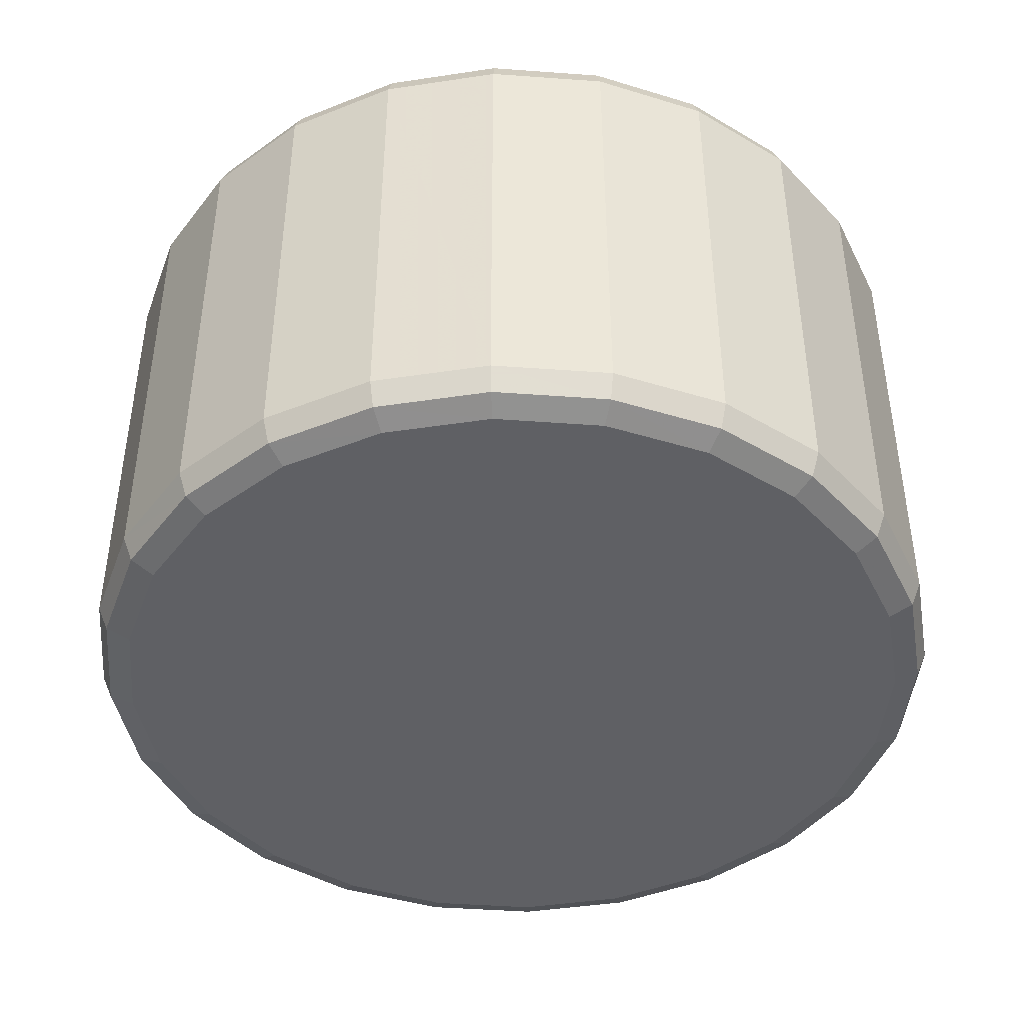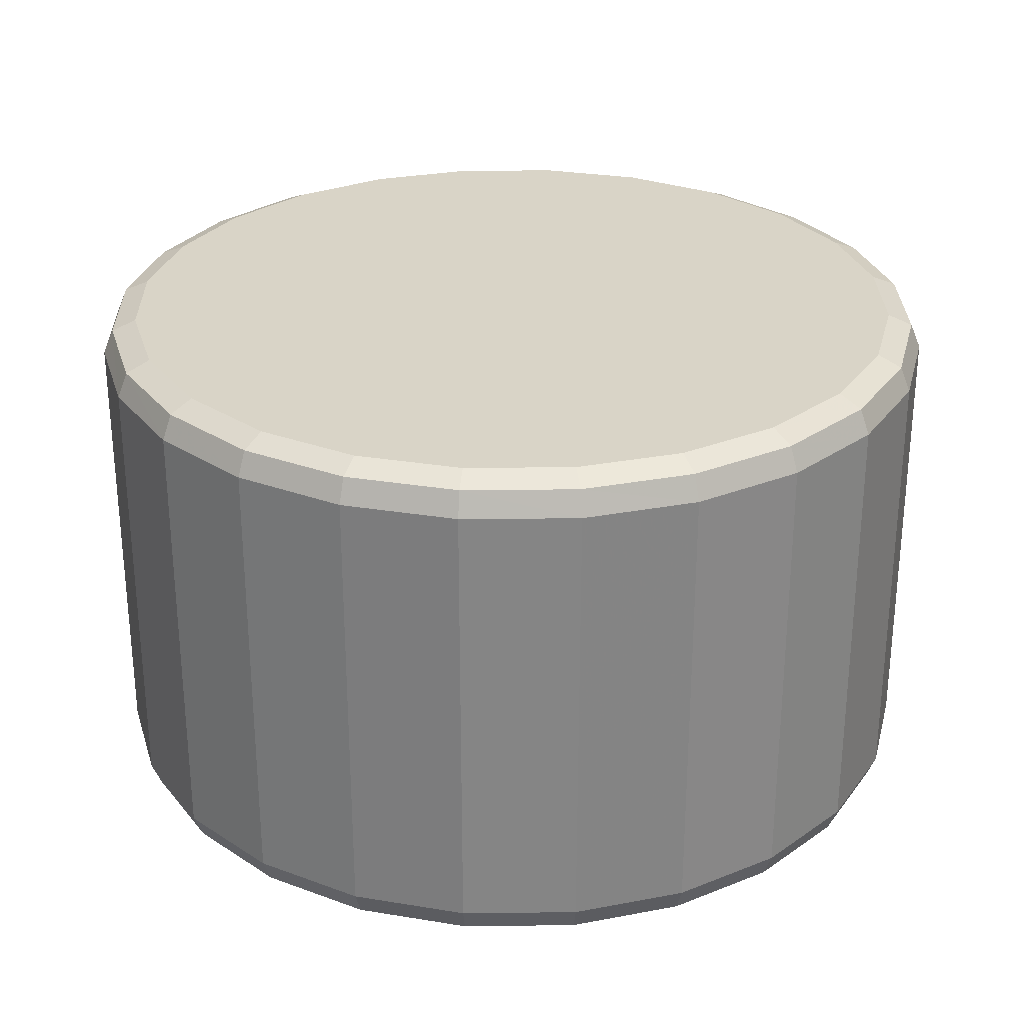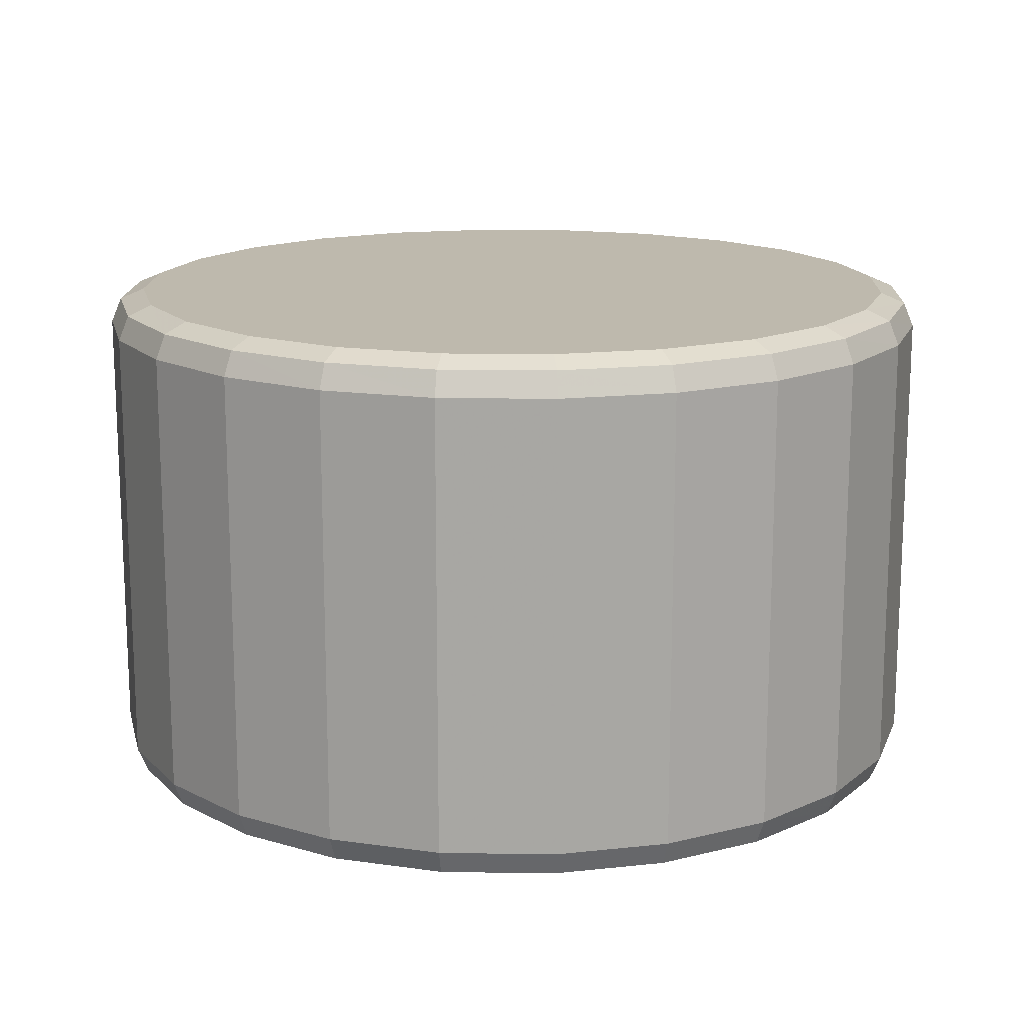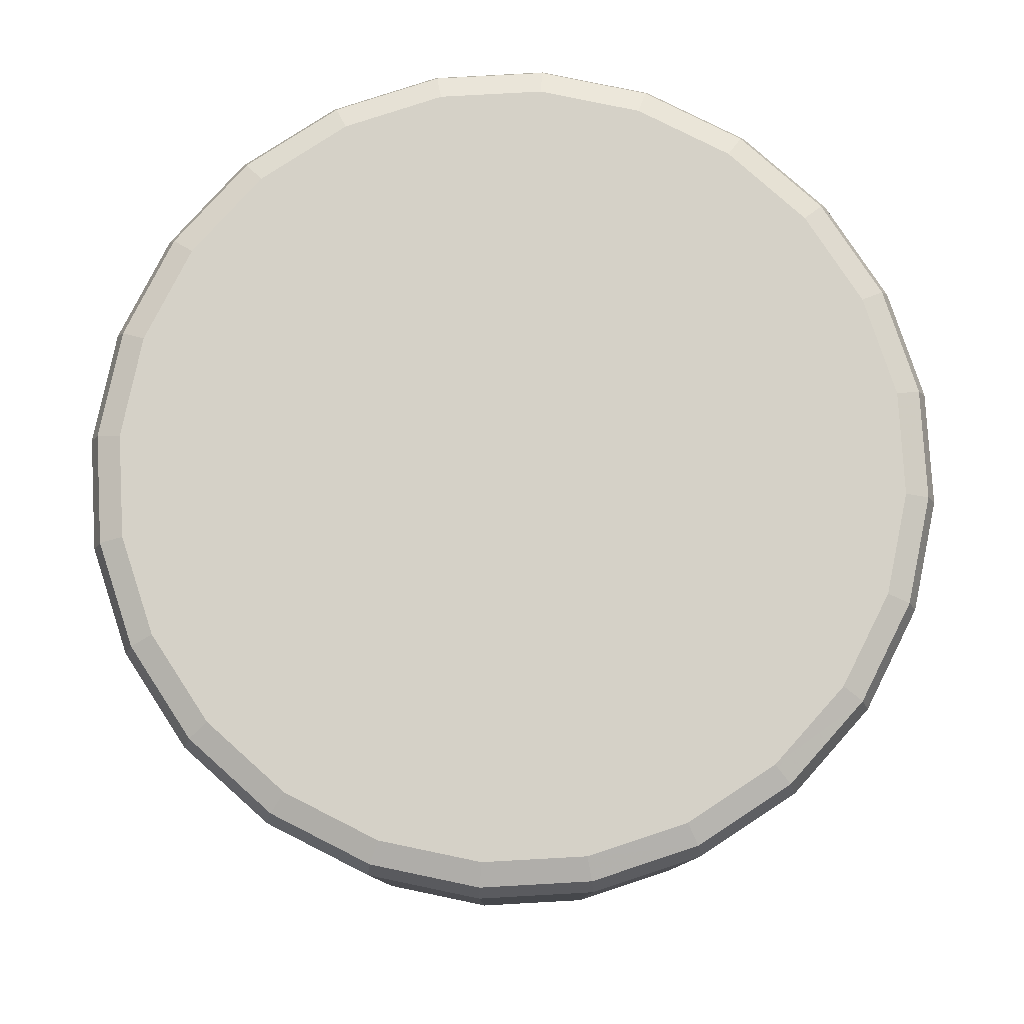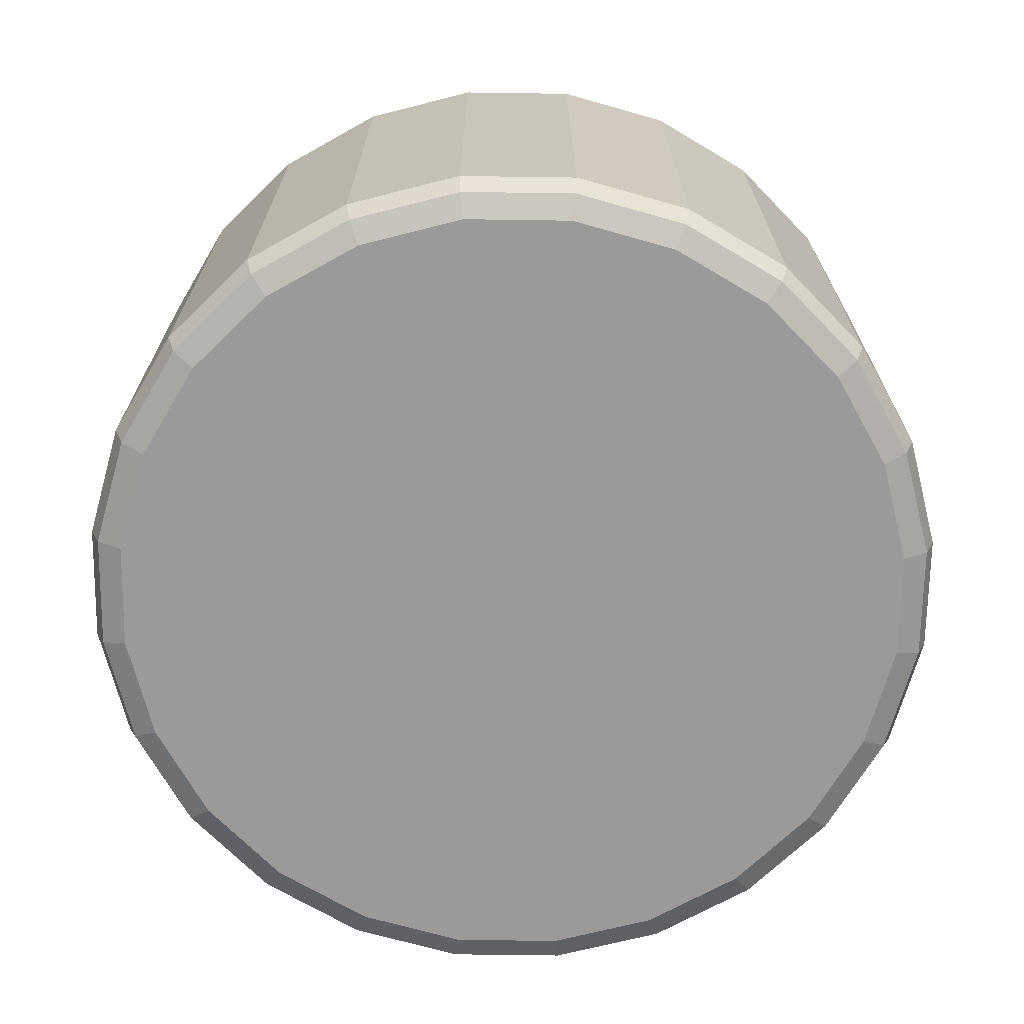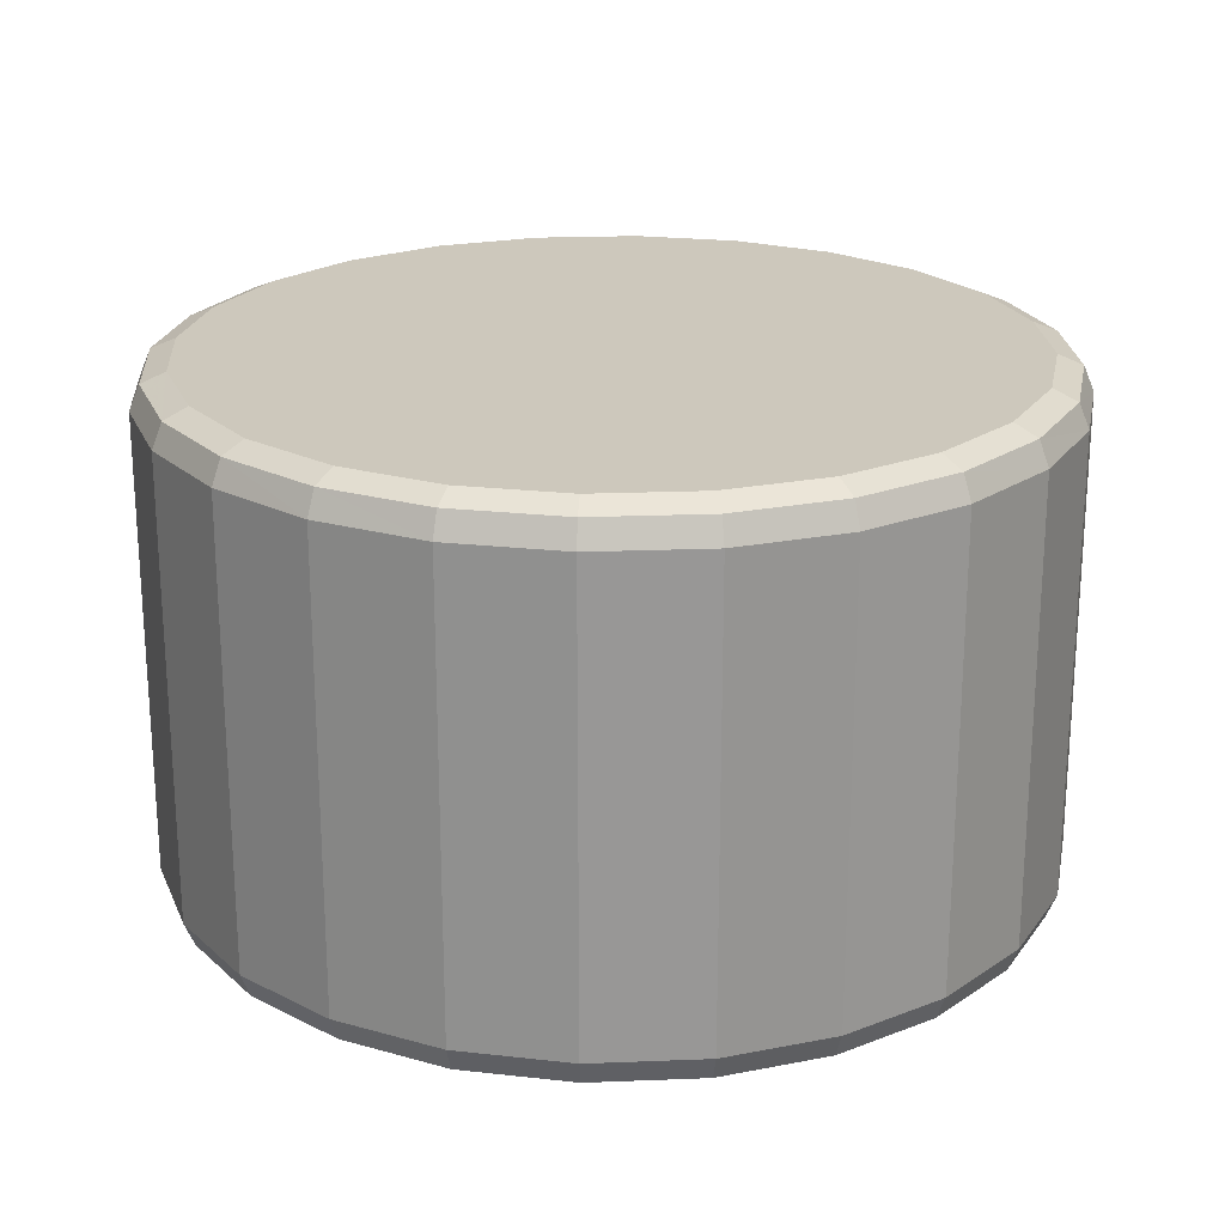
<metadata>
{"format":"obj","ext":"obj","renderer":"f3d","projection":"perspective","resolution":1024,"background":"white","views":[{"elev":-43.5,"azim":-57.4,"up":"+Y"},{"elev":28.4,"azim":36.5,"up":"+Y"},{"elev":15.3,"azim":-20.6,"up":"+Y"},{"elev":79.4,"azim":-85.7,"up":"+Y"},{"elev":-69.5,"azim":-158.3,"up":"+Y"},{"elev":22.1,"azim":-11.4,"up":"+Y"}]}
</metadata>
<code>
v 0 0.003 0
v 0.0023 0.003 0
v 0.002222 0.003 -0.0005953
v 0.001992 0.003 -0.00115
v 0.001626 0.003 -0.001626
v 0.00115 0.003 -0.001992
v 0.0005953 0.003 -0.002222
v 0 0.003 -0.0023
v -0.0005953 0.003 -0.002222
v -0.00115 0.003 -0.001992
v -0.001626 0.003 -0.001626
v -0.001992 0.003 -0.00115
v -0.002222 0.003 -0.0005953
v -0.0023 0.003 0
v -0.002222 0.003 0.0005953
v -0.001992 0.003 0.00115
v -0.001626 0.003 0.001626
v -0.00115 0.003 0.001992
v -0.0005953 0.003 0.002222
v 0 0.003 0.0023
v 0.0005953 0.003 0.002222
v 0.00115 0.003 0.001992
v 0.001626 0.003 0.001626
v 0.001992 0.003 0.00115
v 0.002222 0.003 0.0005953
v 0.002441 0.002941 0
v 0.002358 0.002941 -0.0006319
v 0.002114 0.002941 -0.001221
v 0.001726 0.002941 -0.001726
v 0.001221 0.002941 -0.002114
v 0.0006319 0.002941 -0.002358
v 0 0.002941 -0.002441
v -0.0006319 0.002941 -0.002358
v -0.001221 0.002941 -0.002114
v -0.001726 0.002941 -0.001726
v -0.002114 0.002941 -0.001221
v -0.002358 0.002941 -0.0006319
v -0.002441 0.002941 0
v -0.002358 0.002941 0.0006319
v -0.002114 0.002941 0.001221
v -0.001726 0.002941 0.001726
v -0.001221 0.002941 0.002114
v -0.0006319 0.002941 0.002358
v 0 0.002941 0.002441
v 0.0006319 0.002941 0.002358
v 0.001221 0.002941 0.002114
v 0.001726 0.002941 0.001726
v 0.002114 0.002941 0.001221
v 0.002358 0.002941 0.0006319
v 0.0025 0.0028 0
v 0.002415 0.0028 -0.000647
v 0.002165 0.0028 -0.00125
v 0.001768 0.0028 -0.001768
v 0.00125 0.0028 -0.002165
v 0.000647 0.0028 -0.002415
v 0 0.0028 -0.0025
v -0.000647 0.0028 -0.002415
v -0.00125 0.0028 -0.002165
v -0.001768 0.0028 -0.001768
v -0.002165 0.0028 -0.00125
v -0.002415 0.0028 -0.000647
v -0.0025 0.0028 0
v -0.002415 0.0028 0.000647
v -0.002165 0.0028 0.00125
v -0.001768 0.0028 0.001768
v -0.00125 0.0028 0.002165
v -0.000647 0.0028 0.002415
v 0 0.0028 0.0025
v 0.000647 0.0028 0.002415
v 0.00125 0.0028 0.002165
v 0.001768 0.0028 0.001768
v 0.002165 0.0028 0.00125
v 0.002415 0.0028 0.000647
v 0.0025 0.0002 0
v 0.002415 0.0002 -0.000647
v 0.002165 0.0002 -0.00125
v 0.001768 0.0002 -0.001768
v 0.00125 0.0002 -0.002165
v 0.000647 0.0002 -0.002415
v 0 0.0002 -0.0025
v -0.000647 0.0002 -0.002415
v -0.00125 0.0002 -0.002165
v -0.001768 0.0002 -0.001768
v -0.002165 0.0002 -0.00125
v -0.002415 0.0002 -0.000647
v -0.0025 0.0002 0
v -0.002415 0.0002 0.000647
v -0.002165 0.0002 0.00125
v -0.001768 0.0002 0.001768
v -0.00125 0.0002 0.002165
v -0.000647 0.0002 0.002415
v 0 0.0002 0.0025
v 0.000647 0.0002 0.002415
v 0.00125 0.0002 0.002165
v 0.001768 0.0002 0.001768
v 0.002165 0.0002 0.00125
v 0.002415 0.0002 0.000647
v 0.002441 5.858e-05 0
v 0.002358 5.858e-05 -0.0006319
v 0.002114 5.858e-05 -0.001221
v 0.001726 5.858e-05 -0.001726
v 0.001221 5.858e-05 -0.002114
v 0.0006319 5.858e-05 -0.002358
v 0 5.858e-05 -0.002441
v -0.0006319 5.858e-05 -0.002358
v -0.001221 5.858e-05 -0.002114
v -0.001726 5.858e-05 -0.001726
v -0.002114 5.858e-05 -0.001221
v -0.002358 5.858e-05 -0.0006319
v -0.002441 5.858e-05 0
v -0.002358 5.858e-05 0.0006319
v -0.002114 5.858e-05 0.001221
v -0.001726 5.858e-05 0.001726
v -0.001221 5.858e-05 0.002114
v -0.0006319 5.858e-05 0.002358
v 0 5.858e-05 0.002441
v 0.0006319 5.858e-05 0.002358
v 0.001221 5.858e-05 0.002114
v 0.001726 5.858e-05 0.001726
v 0.002114 5.858e-05 0.001221
v 0.002358 5.858e-05 0.0006319
v 0.0023 0 0
v 0.002222 0 -0.0005953
v 0.001992 0 -0.00115
v 0.001626 0 -0.001626
v 0.00115 0 -0.001992
v 0.0005953 0 -0.002222
v 0 0 -0.0023
v -0.0005953 0 -0.002222
v -0.00115 0 -0.001992
v -0.001626 0 -0.001626
v -0.001992 0 -0.00115
v -0.002222 0 -0.0005953
v -0.0023 0 0
v -0.002222 0 0.0005953
v -0.001992 0 0.00115
v -0.001626 0 0.001626
v -0.00115 0 0.001992
v -0.0005953 0 0.002222
v 0 0 0.0023
v 0.0005953 0 0.002222
v 0.00115 0 0.001992
v 0.001626 0 0.001626
v 0.001992 0 0.00115
v 0.002222 0 0.0005953
v 0 0 0
f 1 2 3
f 1 3 4
f 1 4 5
f 1 5 6
f 1 6 7
f 1 7 8
f 1 8 9
f 1 9 10
f 1 10 11
f 1 11 12
f 1 12 13
f 1 13 14
f 1 14 15
f 1 15 16
f 1 16 17
f 1 17 18
f 1 18 19
f 1 19 20
f 1 20 21
f 1 21 22
f 1 22 23
f 1 23 24
f 1 24 25
f 1 25 2
f 2 26 27
f 2 27 3
f 3 27 28
f 3 28 4
f 4 28 29
f 4 29 5
f 5 29 30
f 5 30 6
f 6 30 31
f 6 31 7
f 7 31 32
f 7 32 8
f 8 32 33
f 8 33 9
f 9 33 34
f 9 34 10
f 10 34 35
f 10 35 11
f 11 35 36
f 11 36 12
f 12 36 37
f 12 37 13
f 13 37 38
f 13 38 14
f 14 38 39
f 14 39 15
f 15 39 40
f 15 40 16
f 16 40 41
f 16 41 17
f 17 41 42
f 17 42 18
f 18 42 43
f 18 43 19
f 19 43 44
f 19 44 20
f 20 44 45
f 20 45 21
f 21 45 46
f 21 46 22
f 22 46 47
f 22 47 23
f 23 47 48
f 23 48 24
f 24 48 49
f 24 49 25
f 25 49 26
f 25 26 2
f 26 50 51
f 26 51 27
f 27 51 52
f 27 52 28
f 28 52 53
f 28 53 29
f 29 53 54
f 29 54 30
f 30 54 55
f 30 55 31
f 31 55 56
f 31 56 32
f 32 56 57
f 32 57 33
f 33 57 58
f 33 58 34
f 34 58 59
f 34 59 35
f 35 59 60
f 35 60 36
f 36 60 61
f 36 61 37
f 37 61 62
f 37 62 38
f 38 62 63
f 38 63 39
f 39 63 64
f 39 64 40
f 40 64 65
f 40 65 41
f 41 65 66
f 41 66 42
f 42 66 67
f 42 67 43
f 43 67 68
f 43 68 44
f 44 68 69
f 44 69 45
f 45 69 70
f 45 70 46
f 46 70 71
f 46 71 47
f 47 71 72
f 47 72 48
f 48 72 73
f 48 73 49
f 49 73 50
f 49 50 26
f 50 74 75
f 50 75 51
f 51 75 76
f 51 76 52
f 52 76 77
f 52 77 53
f 53 77 78
f 53 78 54
f 54 78 79
f 54 79 55
f 55 79 80
f 55 80 56
f 56 80 81
f 56 81 57
f 57 81 82
f 57 82 58
f 58 82 83
f 58 83 59
f 59 83 84
f 59 84 60
f 60 84 85
f 60 85 61
f 61 85 86
f 61 86 62
f 62 86 87
f 62 87 63
f 63 87 88
f 63 88 64
f 64 88 89
f 64 89 65
f 65 89 90
f 65 90 66
f 66 90 91
f 66 91 67
f 67 91 92
f 67 92 68
f 68 92 93
f 68 93 69
f 69 93 94
f 69 94 70
f 70 94 95
f 70 95 71
f 71 95 96
f 71 96 72
f 72 96 97
f 72 97 73
f 73 97 74
f 73 74 50
f 74 98 99
f 74 99 75
f 75 99 100
f 75 100 76
f 76 100 101
f 76 101 77
f 77 101 102
f 77 102 78
f 78 102 103
f 78 103 79
f 79 103 104
f 79 104 80
f 80 104 105
f 80 105 81
f 81 105 106
f 81 106 82
f 82 106 107
f 82 107 83
f 83 107 108
f 83 108 84
f 84 108 109
f 84 109 85
f 85 109 110
f 85 110 86
f 86 110 111
f 86 111 87
f 87 111 112
f 87 112 88
f 88 112 113
f 88 113 89
f 89 113 114
f 89 114 90
f 90 114 115
f 90 115 91
f 91 115 116
f 91 116 92
f 92 116 117
f 92 117 93
f 93 117 118
f 93 118 94
f 94 118 119
f 94 119 95
f 95 119 120
f 95 120 96
f 96 120 121
f 96 121 97
f 97 121 98
f 97 98 74
f 98 122 123
f 98 123 99
f 99 123 124
f 99 124 100
f 100 124 125
f 100 125 101
f 101 125 126
f 101 126 102
f 102 126 127
f 102 127 103
f 103 127 128
f 103 128 104
f 104 128 129
f 104 129 105
f 105 129 130
f 105 130 106
f 106 130 131
f 106 131 107
f 107 131 132
f 107 132 108
f 108 132 133
f 108 133 109
f 109 133 134
f 109 134 110
f 110 134 135
f 110 135 111
f 111 135 136
f 111 136 112
f 112 136 137
f 112 137 113
f 113 137 138
f 113 138 114
f 114 138 139
f 114 139 115
f 115 139 140
f 115 140 116
f 116 140 141
f 116 141 117
f 117 141 142
f 117 142 118
f 118 142 143
f 118 143 119
f 119 143 144
f 119 144 120
f 120 144 145
f 120 145 121
f 121 145 122
f 121 122 98
f 122 146 123
f 123 146 124
f 124 146 125
f 125 146 126
f 126 146 127
f 127 146 128
f 128 146 129
f 129 146 130
f 130 146 131
f 131 146 132
f 132 146 133
f 133 146 134
f 134 146 135
f 135 146 136
f 136 146 137
f 137 146 138
f 138 146 139
f 139 146 140
f 140 146 141
f 141 146 142
f 142 146 143
f 143 146 144
f 144 146 145
f 145 146 122

</code>
